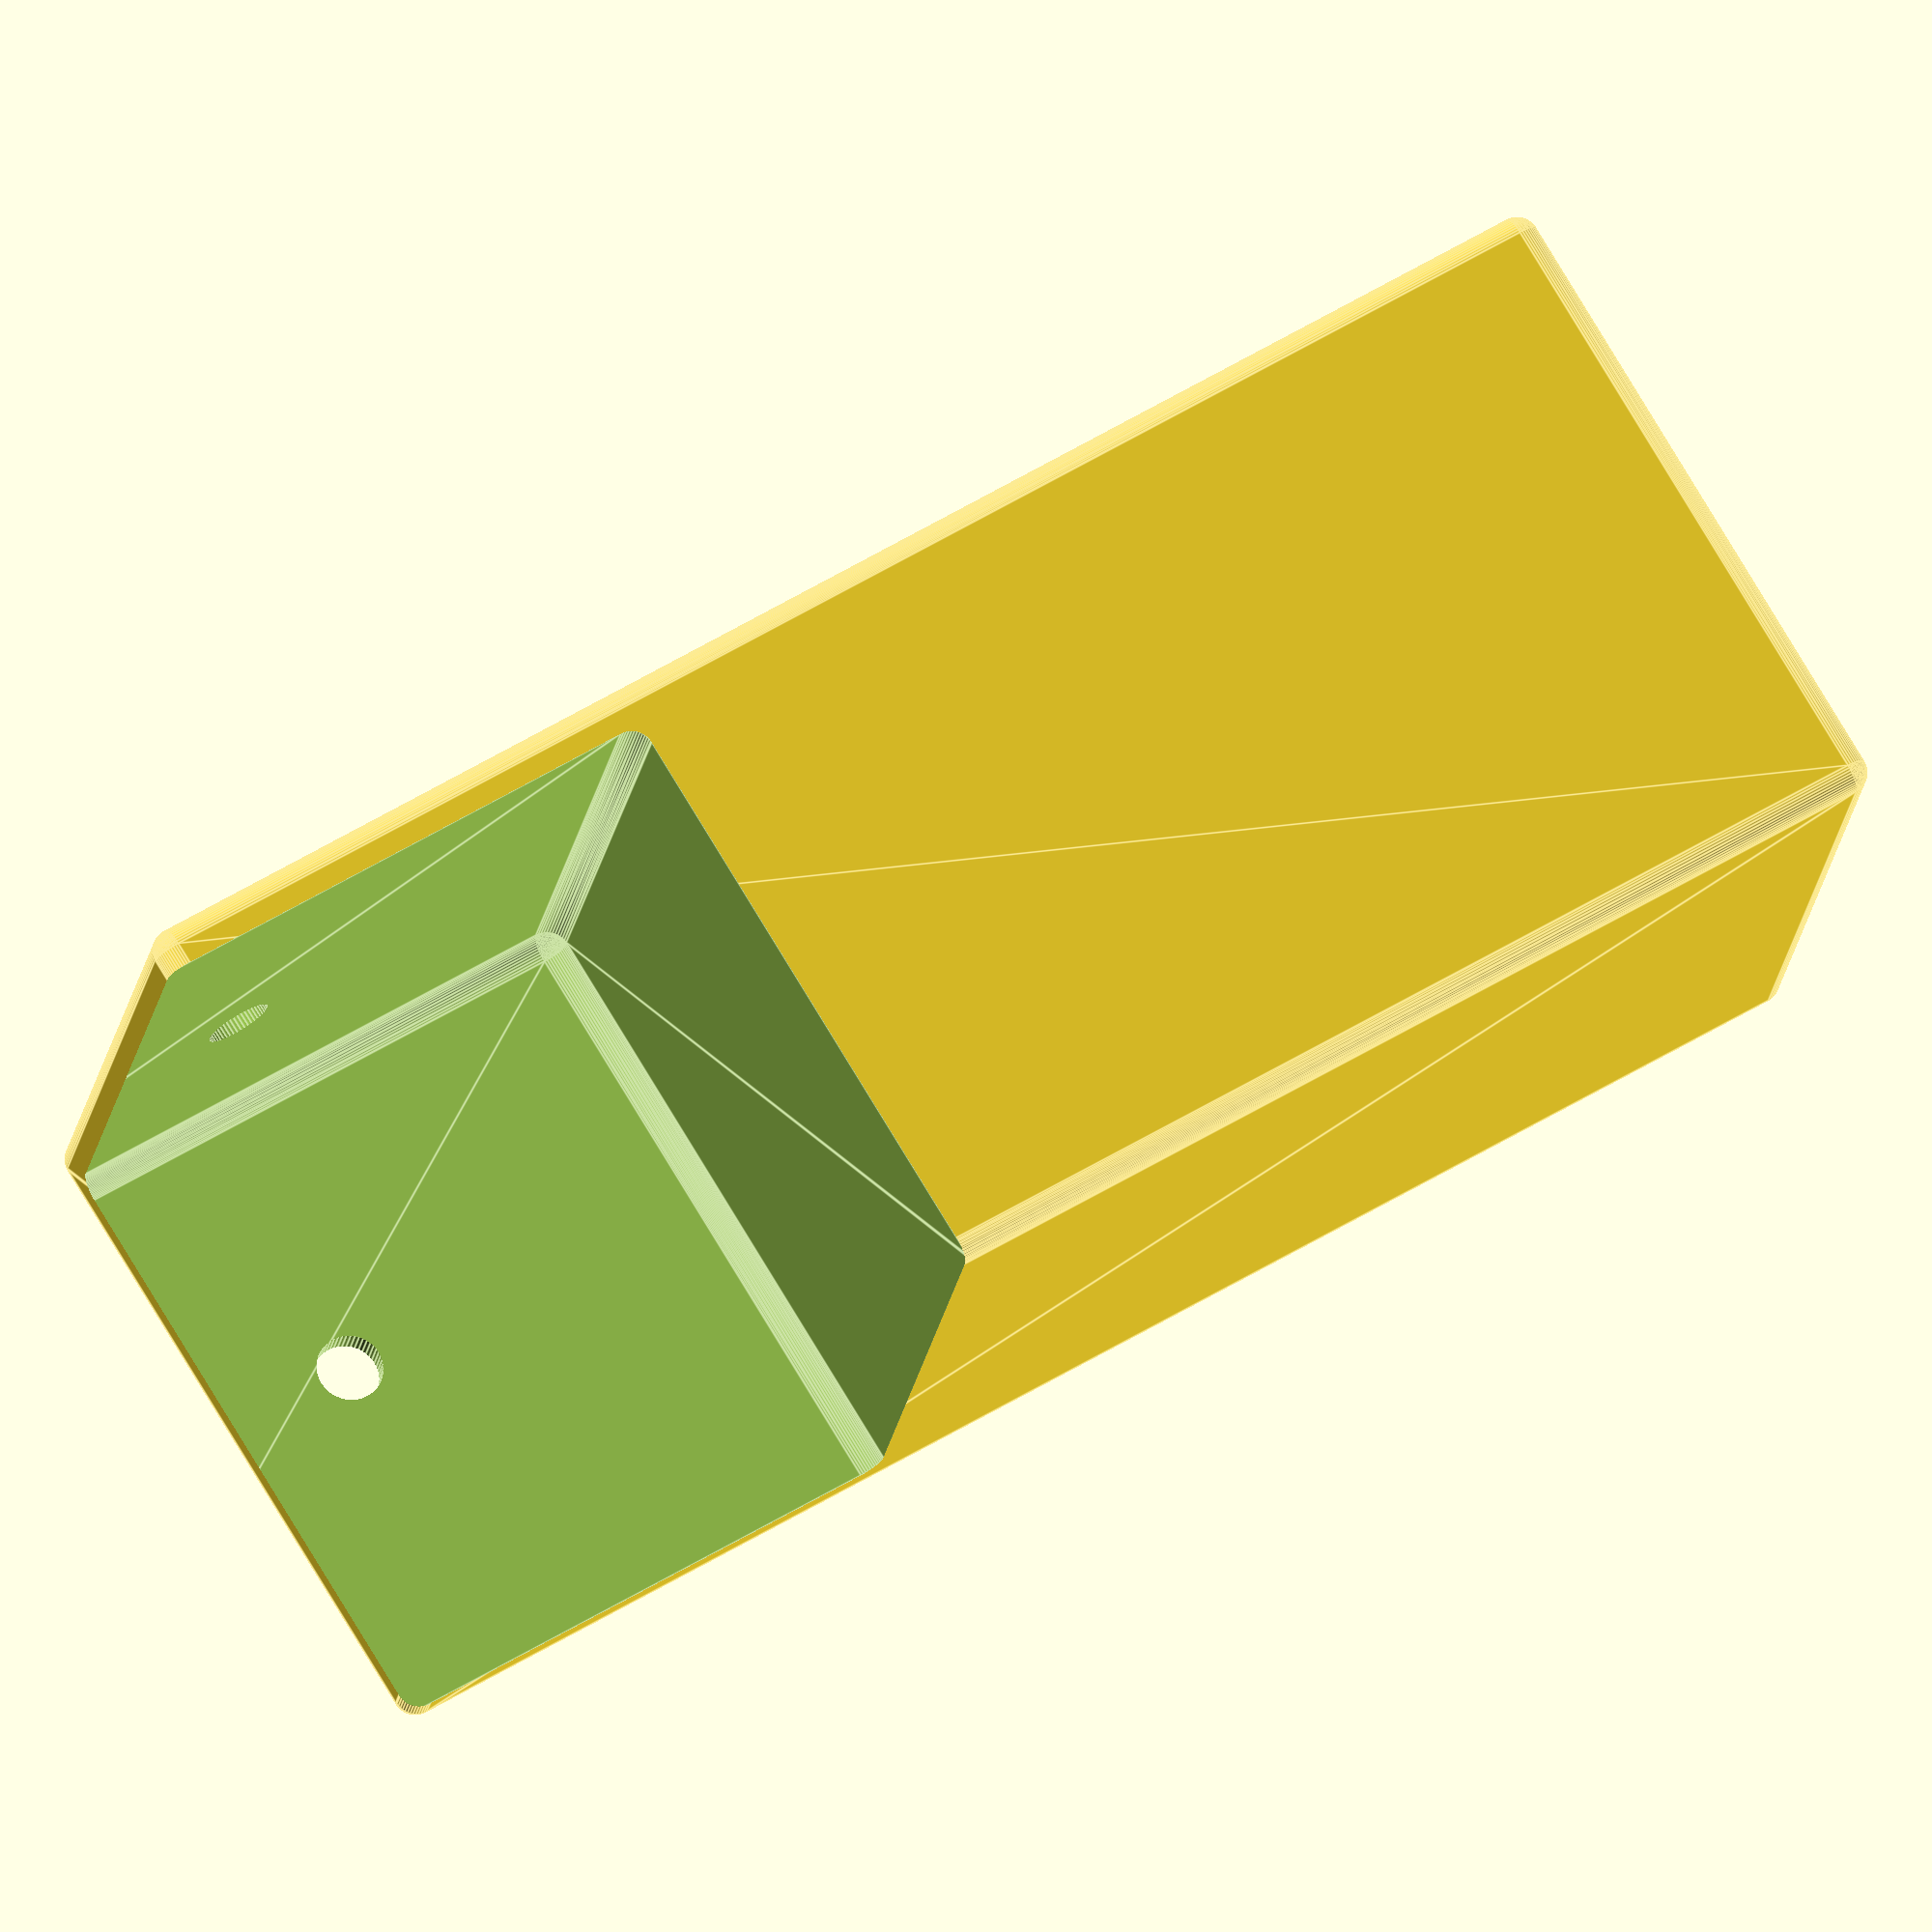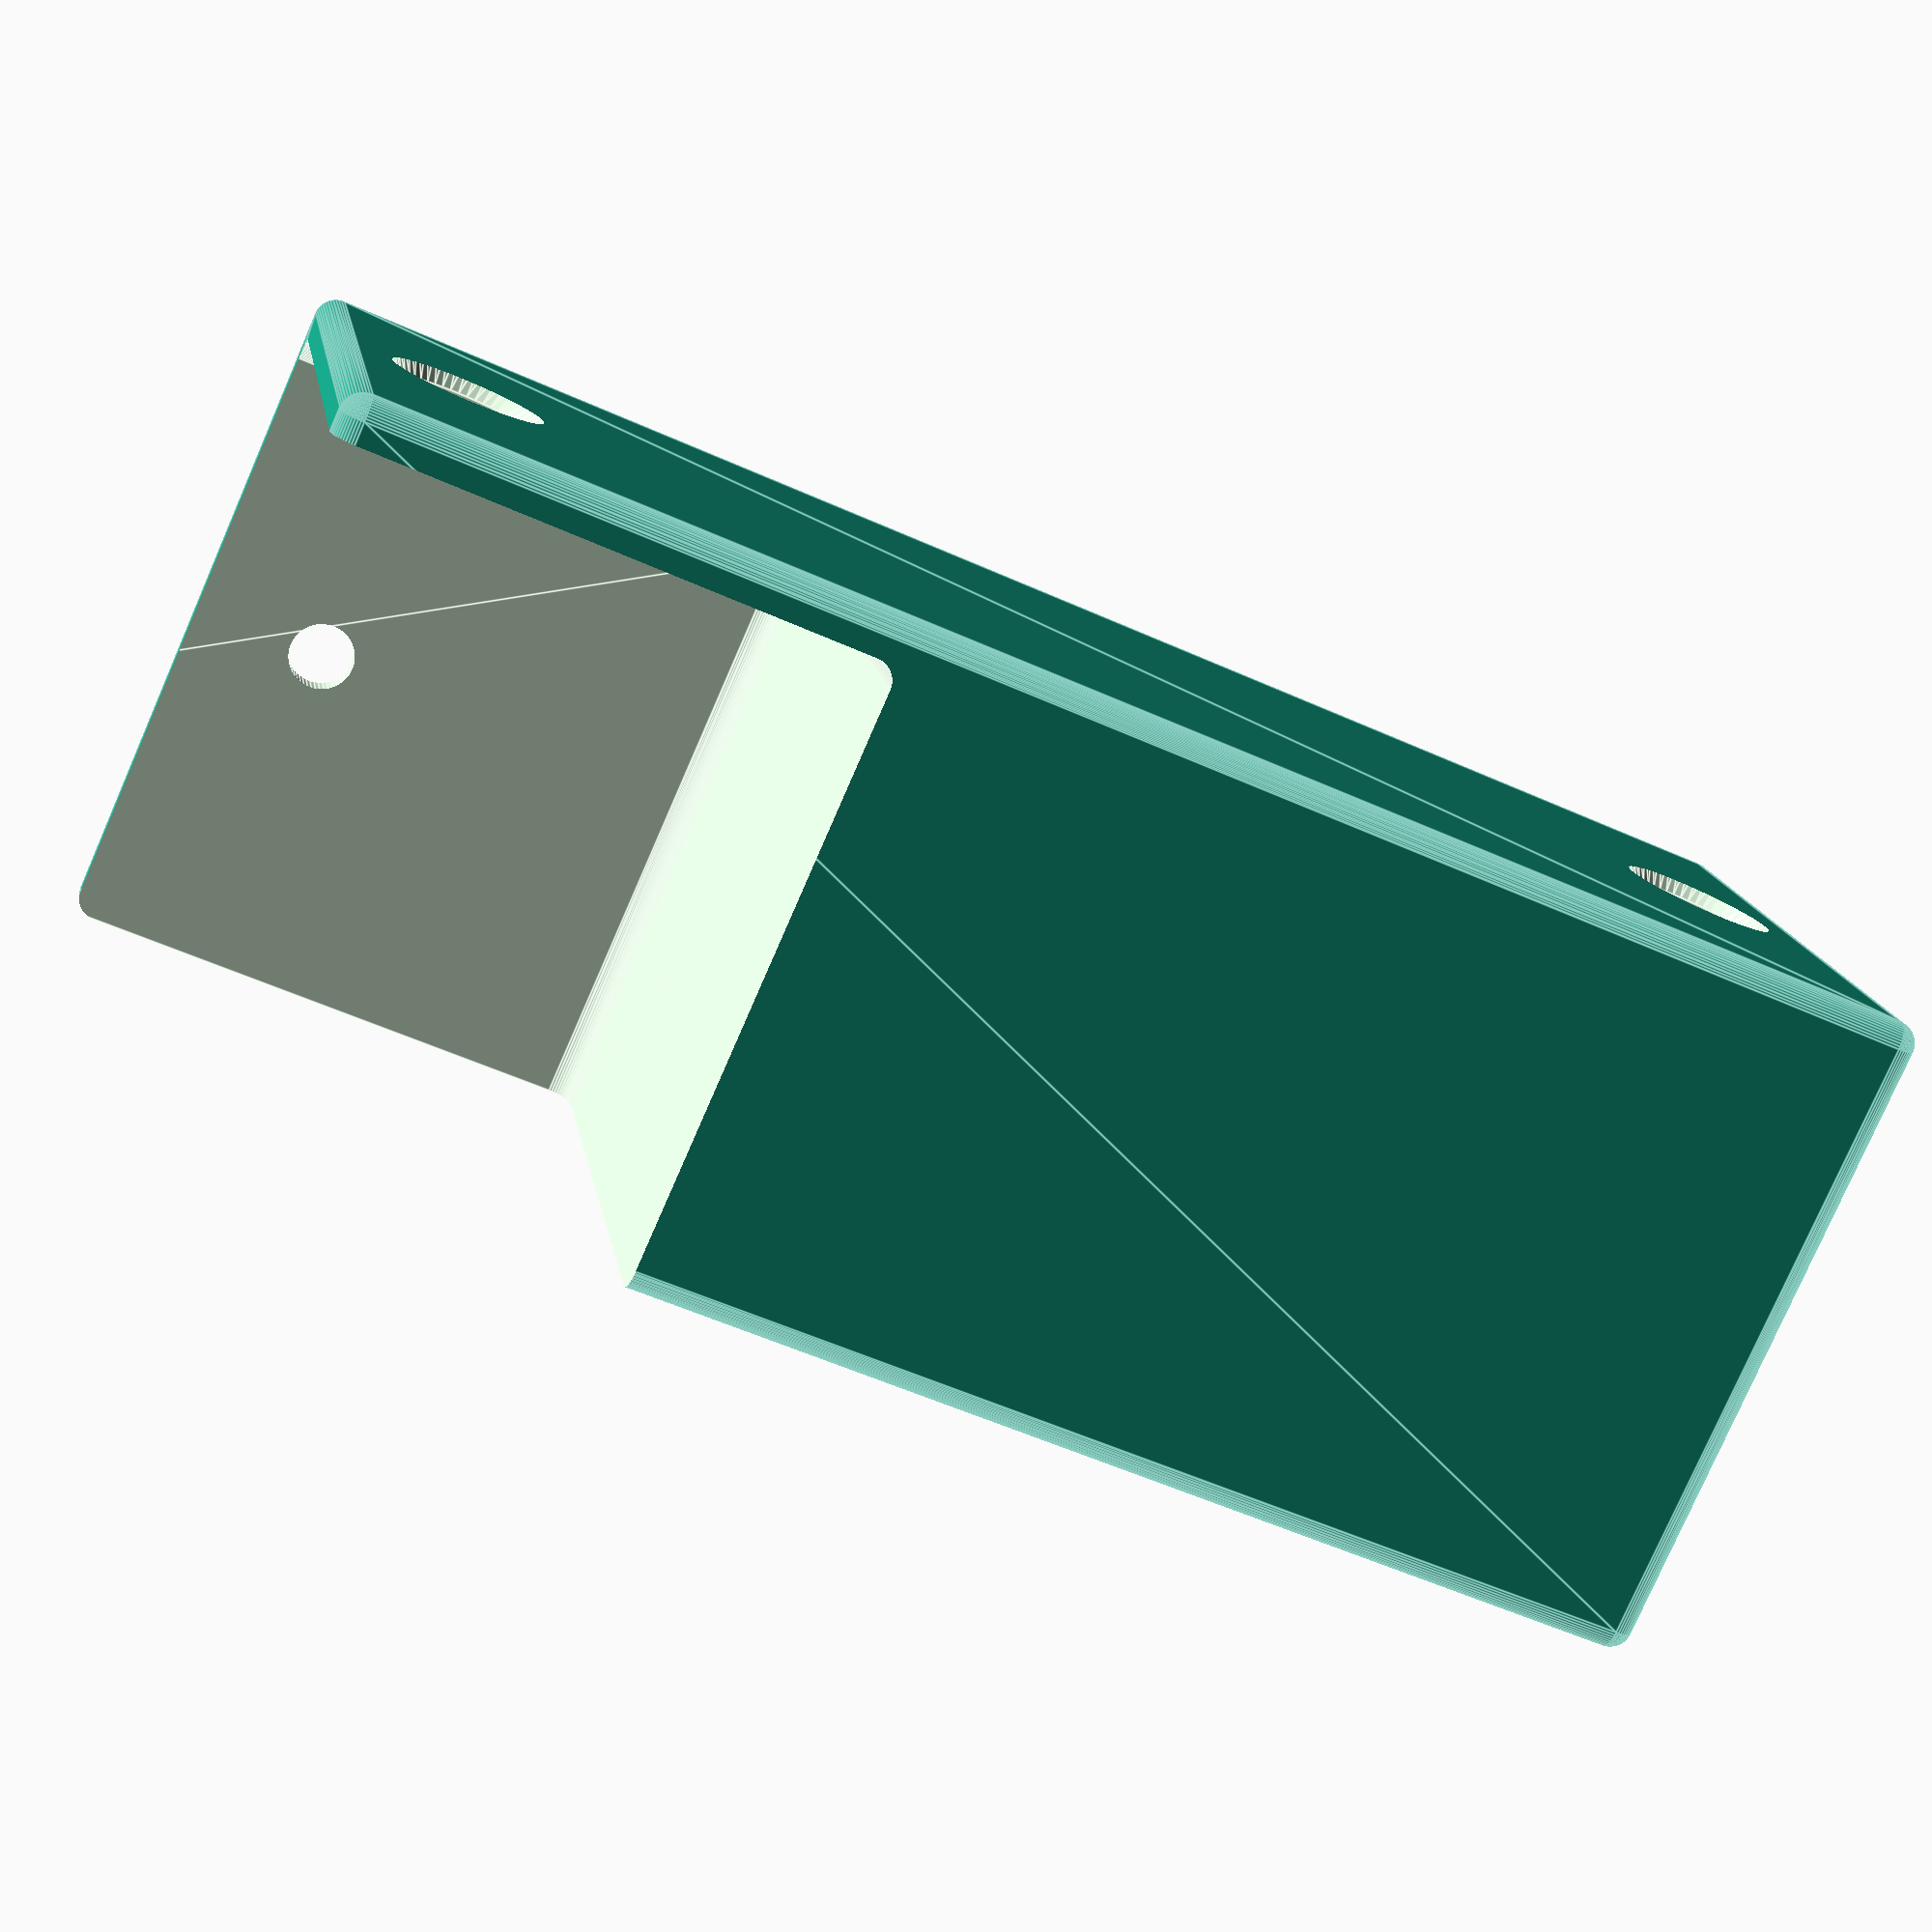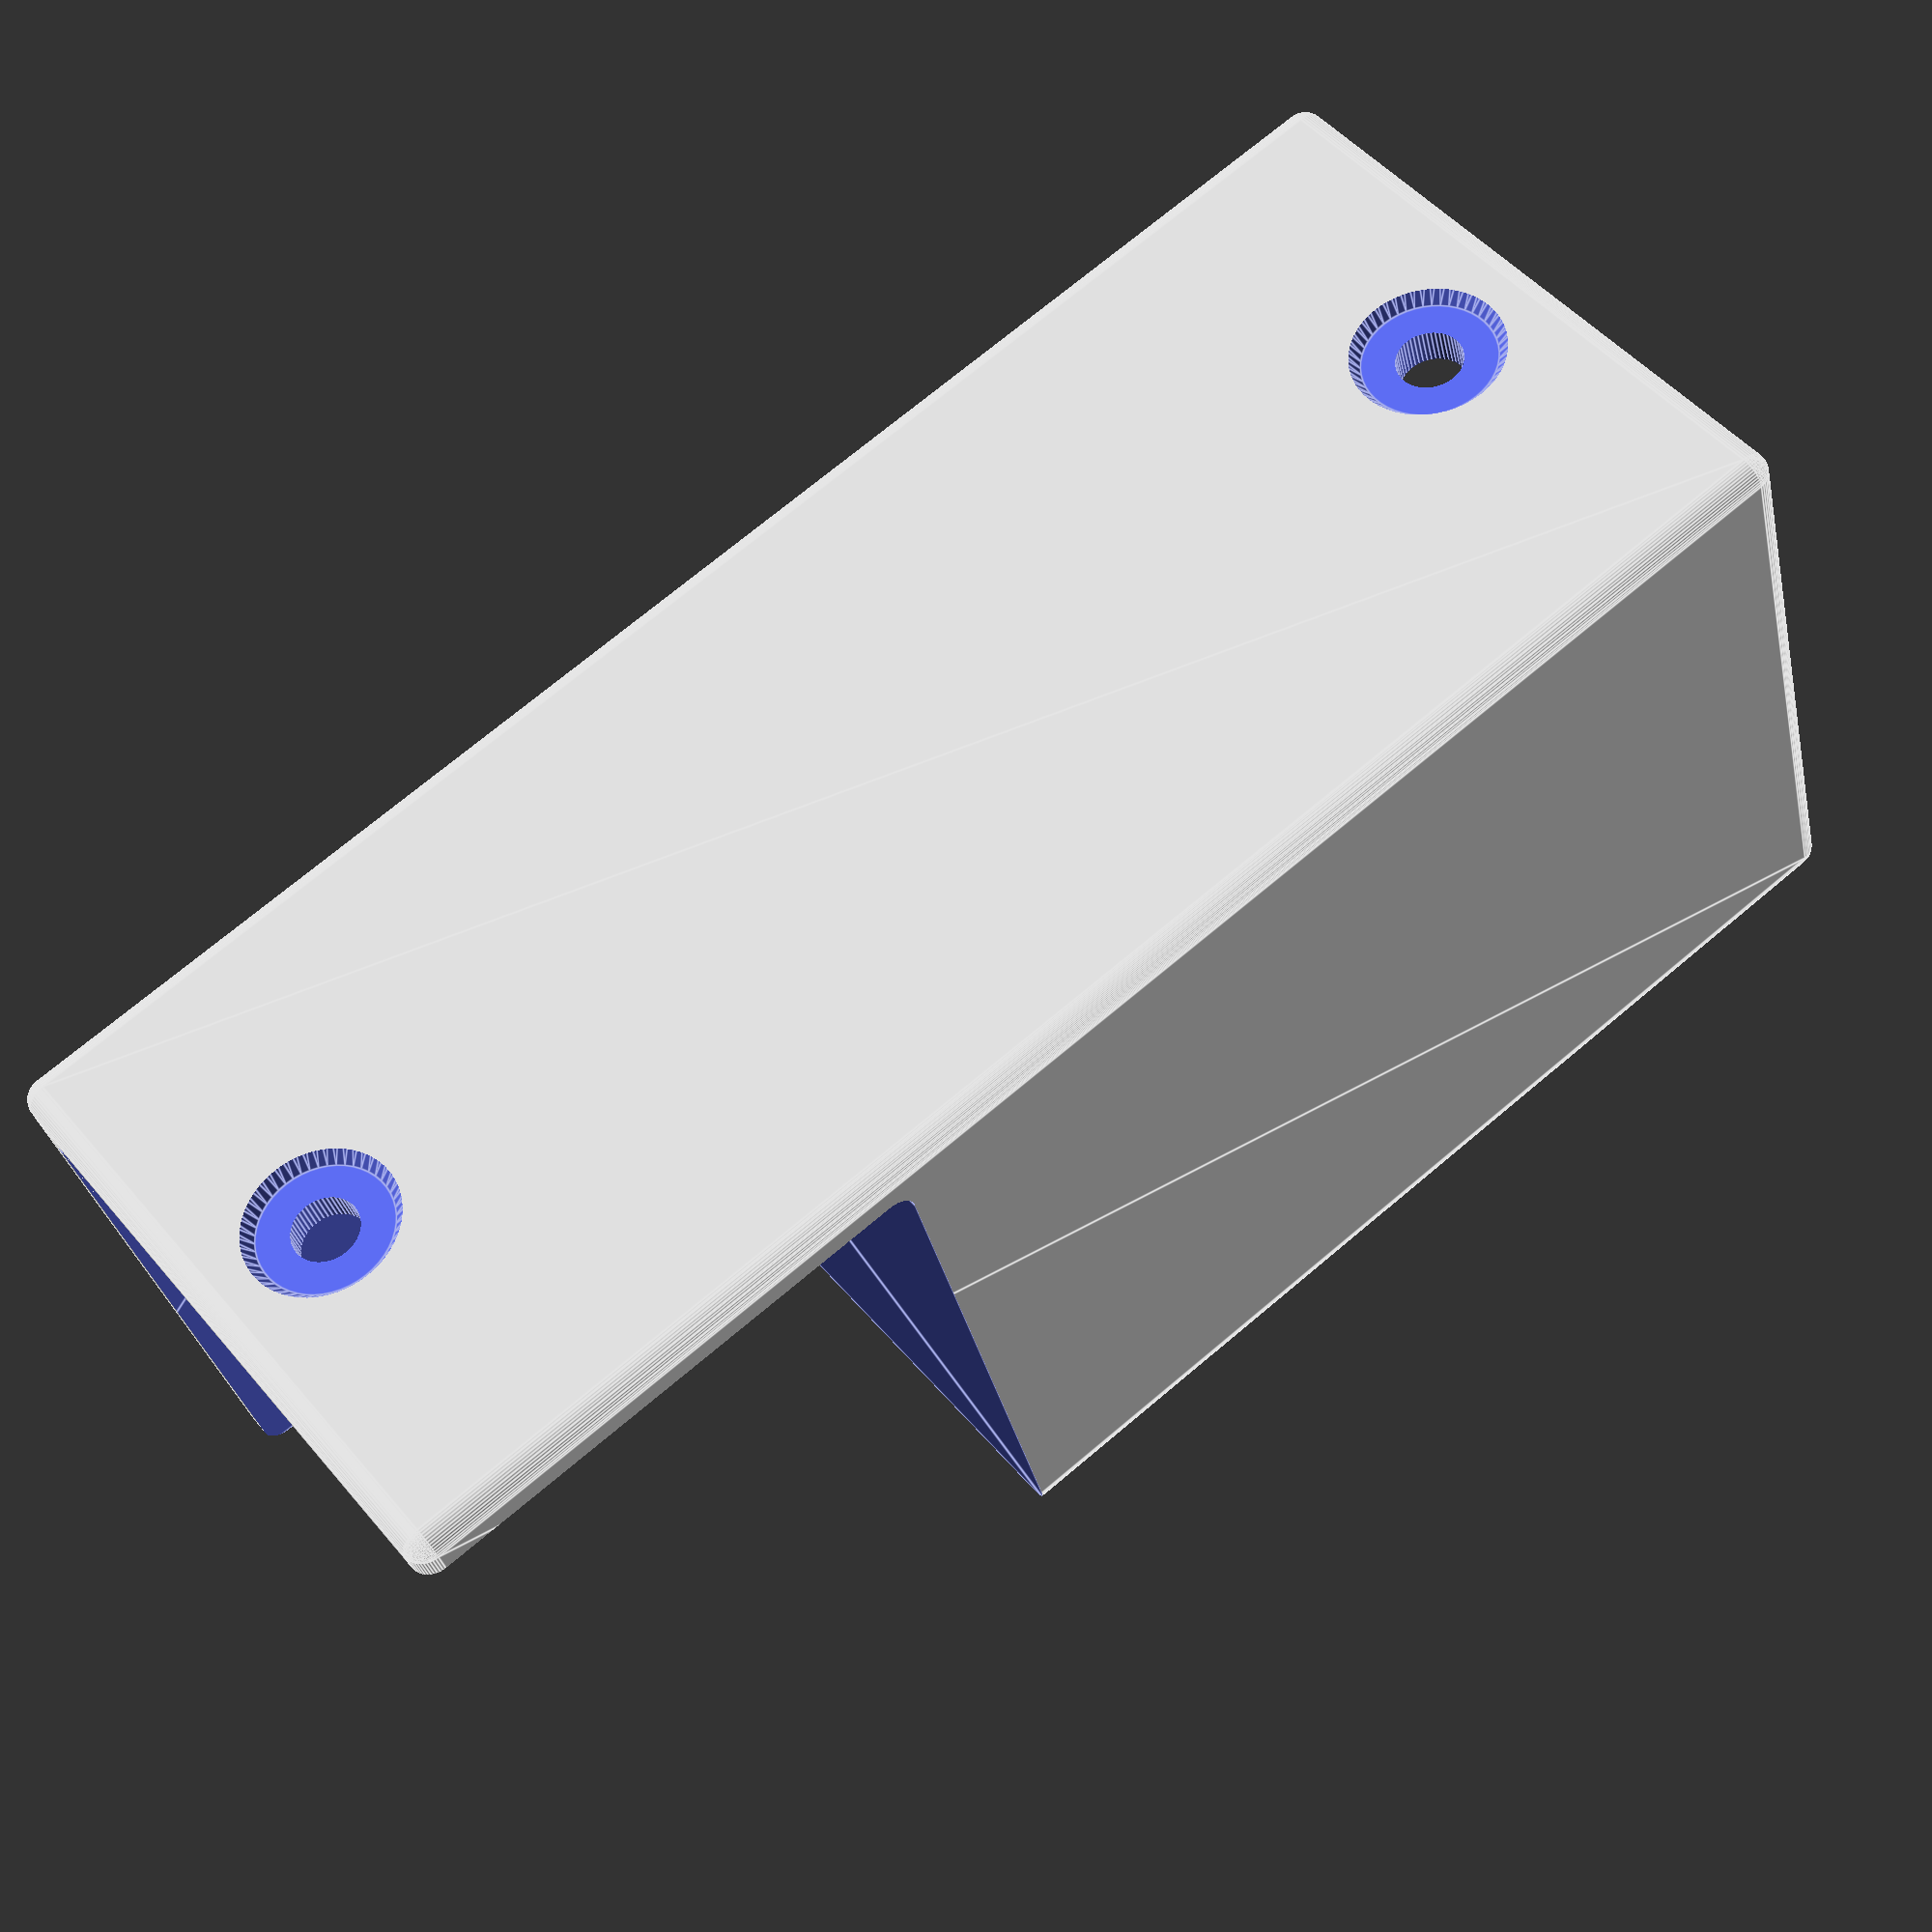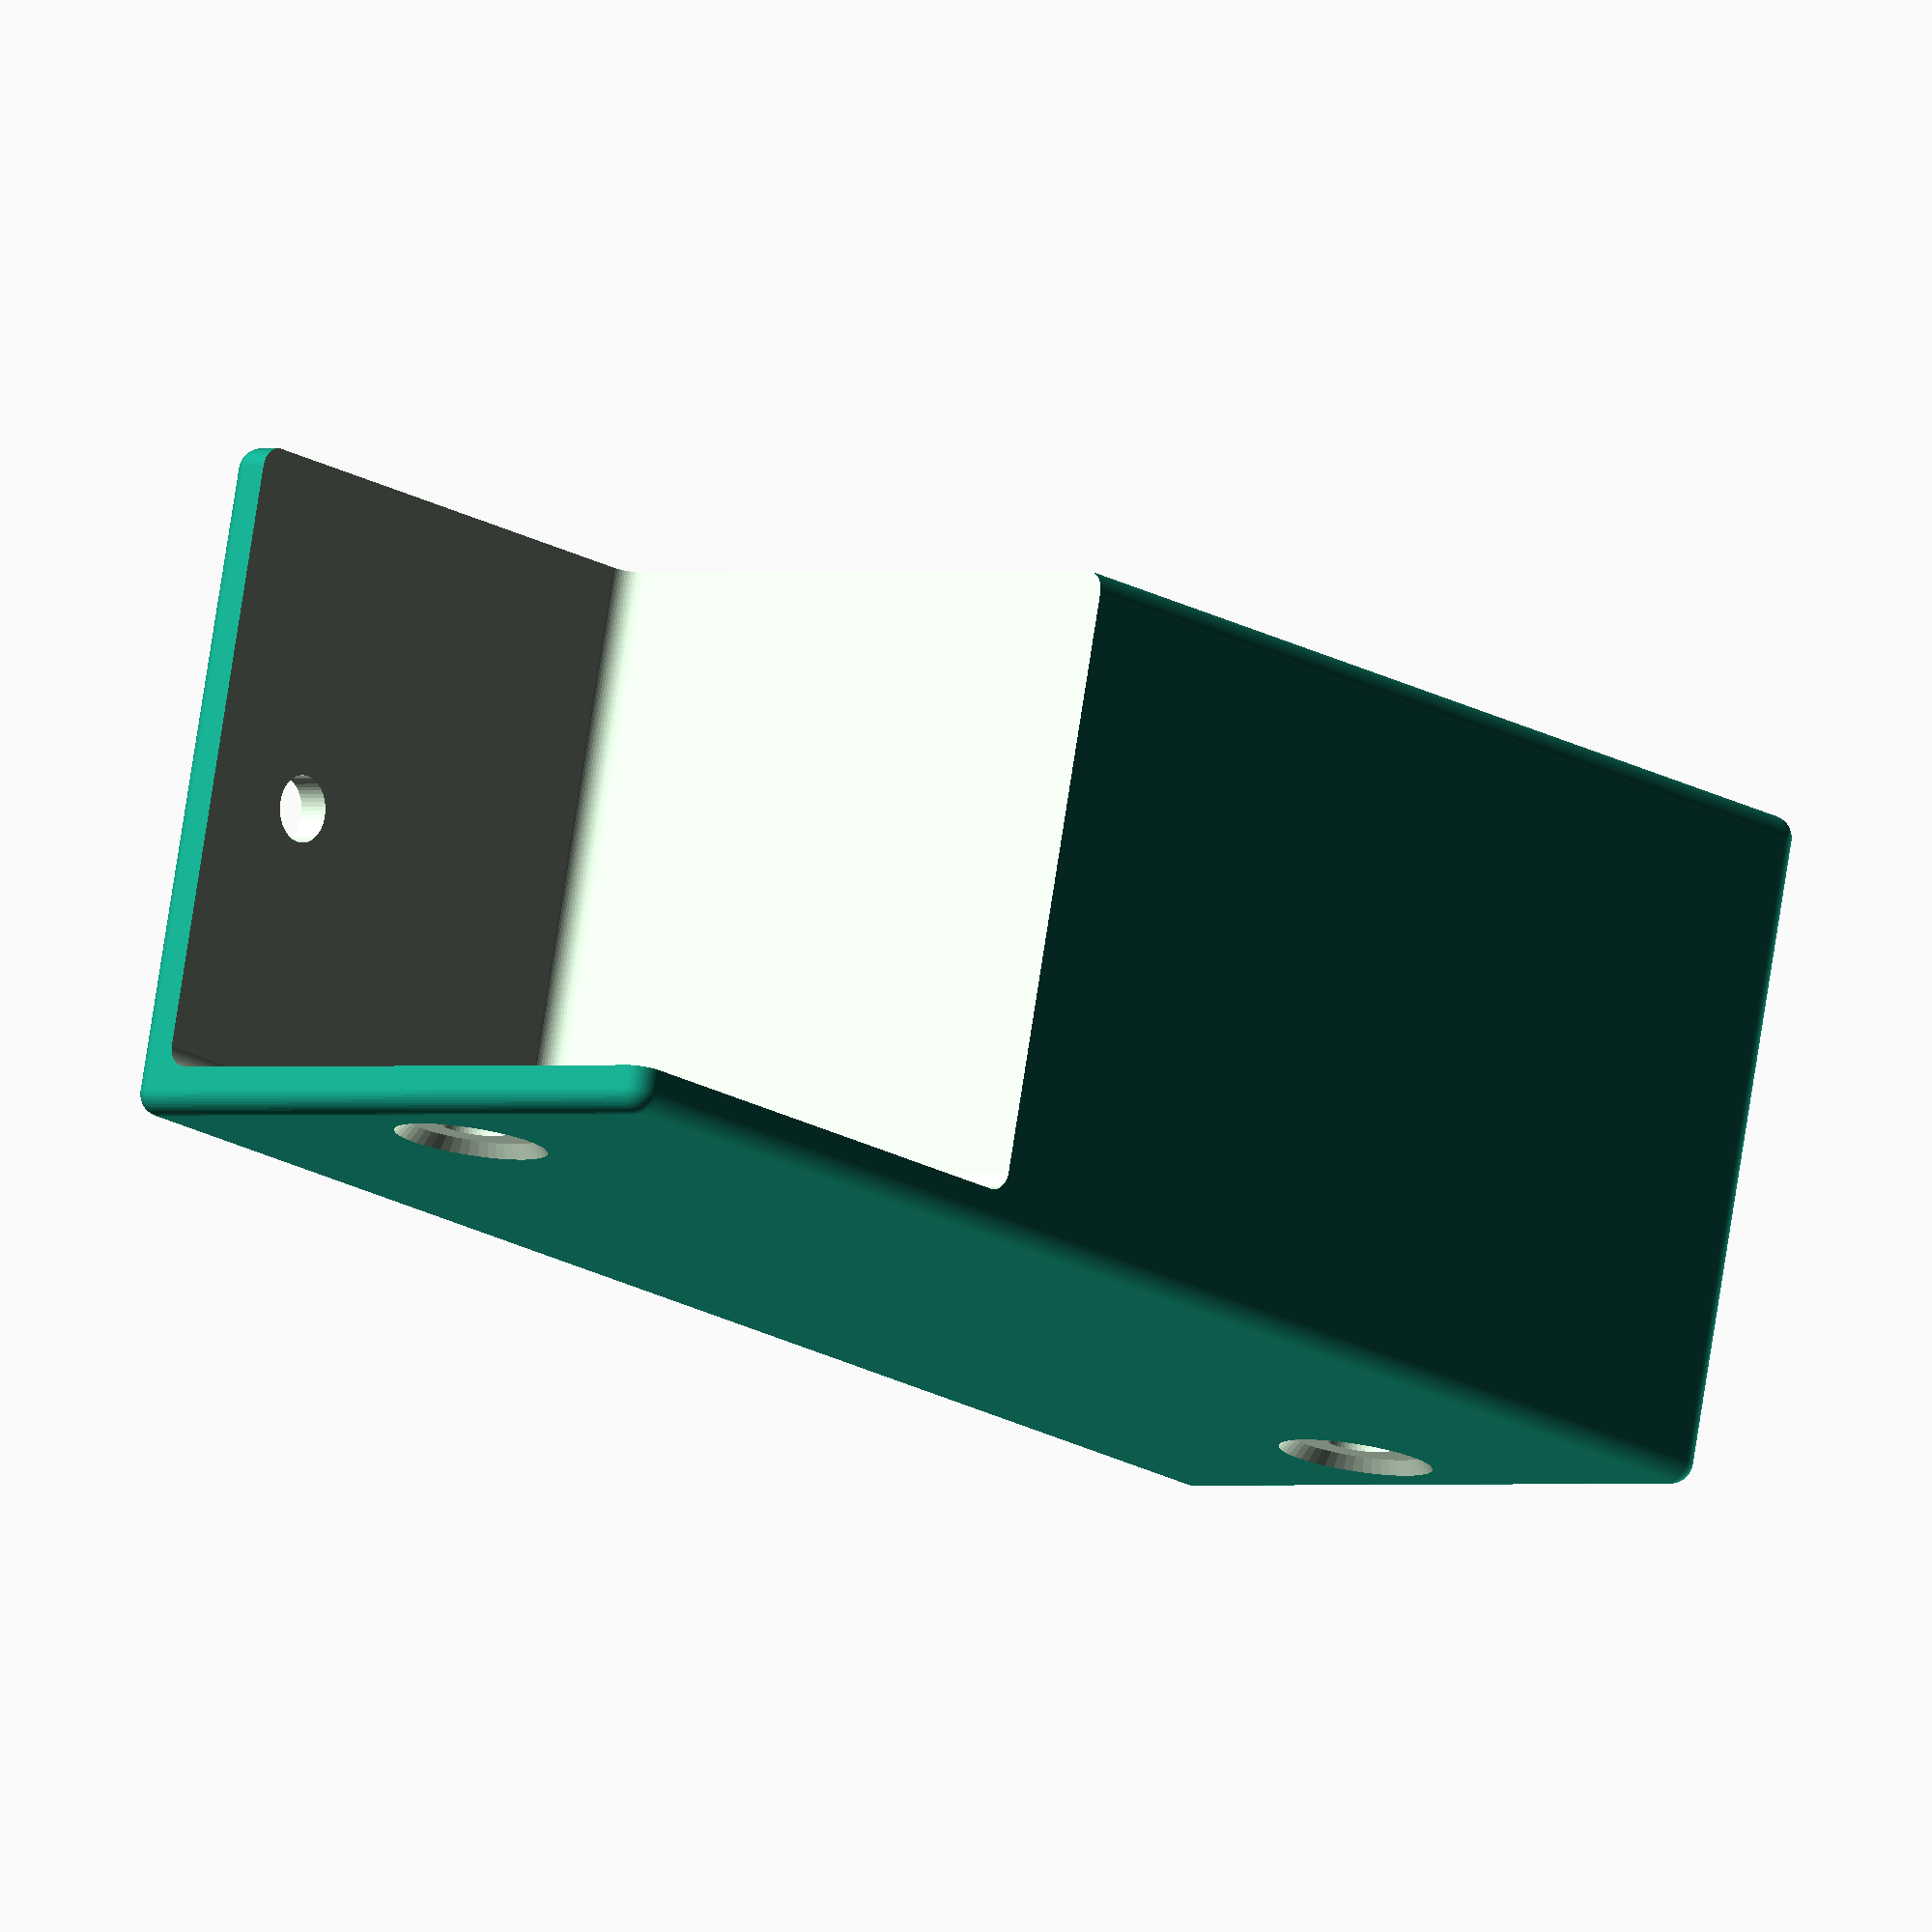
<openscad>
resolution = 50; // 10; don't increase too much, or you'll get performance issues
wall = 8;
leg = 50.7;
support = false;

xoffset = (leg+(wall-2))/2+1.1;
zoffset = 50;

rotate([0,180,0]) difference() {
	union() {
		minkowski() {
			union() {
				translate([0,0,-10]) cube([leg+(wall-2),leg+(wall-2),140], center=true);
				
				if (support) {
                    translate([-13,0,-50]) cube([40,40,14], center=true);
                    translate([0,-13,-50]) cube([40,40,14], center=true);
                }
			}
			sphere(r=2, $fn=resolution, center=true);
		}
			
		// holder nub
		//translate([0,-xoffset2,-zoffset-20]) cube([2,2,1.8]);
	}
	
	translate([0,0,45+35]) minkowski() {
		cube([leg-3.5,leg-3.5,90], center=true);
		sphere(r=2, $fn=resolution, center=true);
	}
	
	translate([3,3,-(45+35)]) minkowski() {
		cube([leg+4,leg+4,90], center=true);
		sphere(r=2, $fn=resolution, center=true);
	}
	
	translate([-xoffset,0,zoffset]) rotate([0,90,0]) cylinder(h=10, d=6, $fn=resolution, center=true);
	translate([-xoffset,0,-zoffset-20]) rotate([0,90,0]) cylinder(h=10, d=6, $fn=resolution, center=true);
	translate([0,-xoffset,zoffset]) rotate([90,0,0]) cylinder(h=10, d=6, $fn=resolution, center=true);
	translate([0,-xoffset,-zoffset-20]) rotate([90,0,0]) cylinder(h=10, d=6, $fn=resolution, center=true);

	xoffset2 = (leg+(wall-2))/2+2.8;
	translate([-xoffset2,0,zoffset]) rotate([0,-90,0]) cylinder(h=4, d1=12, d2=18, $fn=resolution, center=true);
	translate([-xoffset2,0,-zoffset-20]) rotate([0,-90,0]) cylinder(h=4, d1=12, d2=18, $fn=resolution, center=true);
	translate([0,-xoffset2,zoffset]) rotate([90,0,0]) cylinder(h=4, d1=12, d2=18, $fn=resolution, center=true);
	translate([0,-xoffset2,-zoffset-20]) rotate([90,0,0]) cylinder(h=4, d1=12, d2=18, $fn=resolution, center=true);
}
</openscad>
<views>
elev=122.0 azim=285.0 roll=122.0 proj=o view=edges
elev=54.9 azim=248.1 roll=64.4 proj=p view=edges
elev=108.1 azim=341.3 roll=130.1 proj=p view=edges
elev=197.9 azim=281.7 roll=139.3 proj=o view=wireframe
</views>
